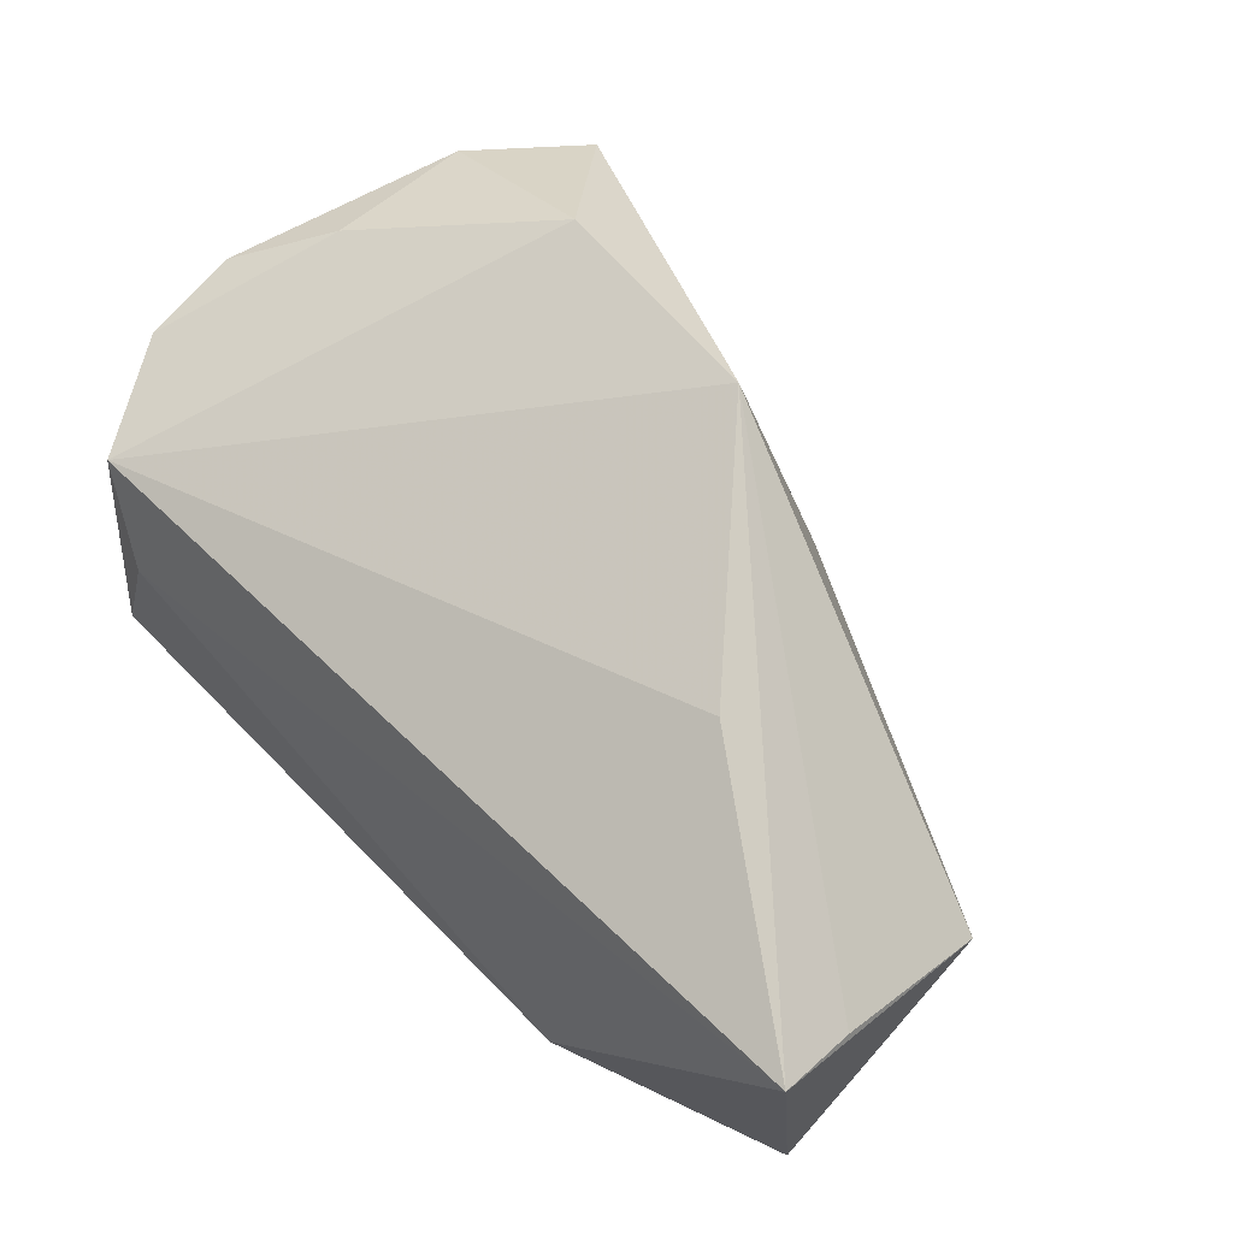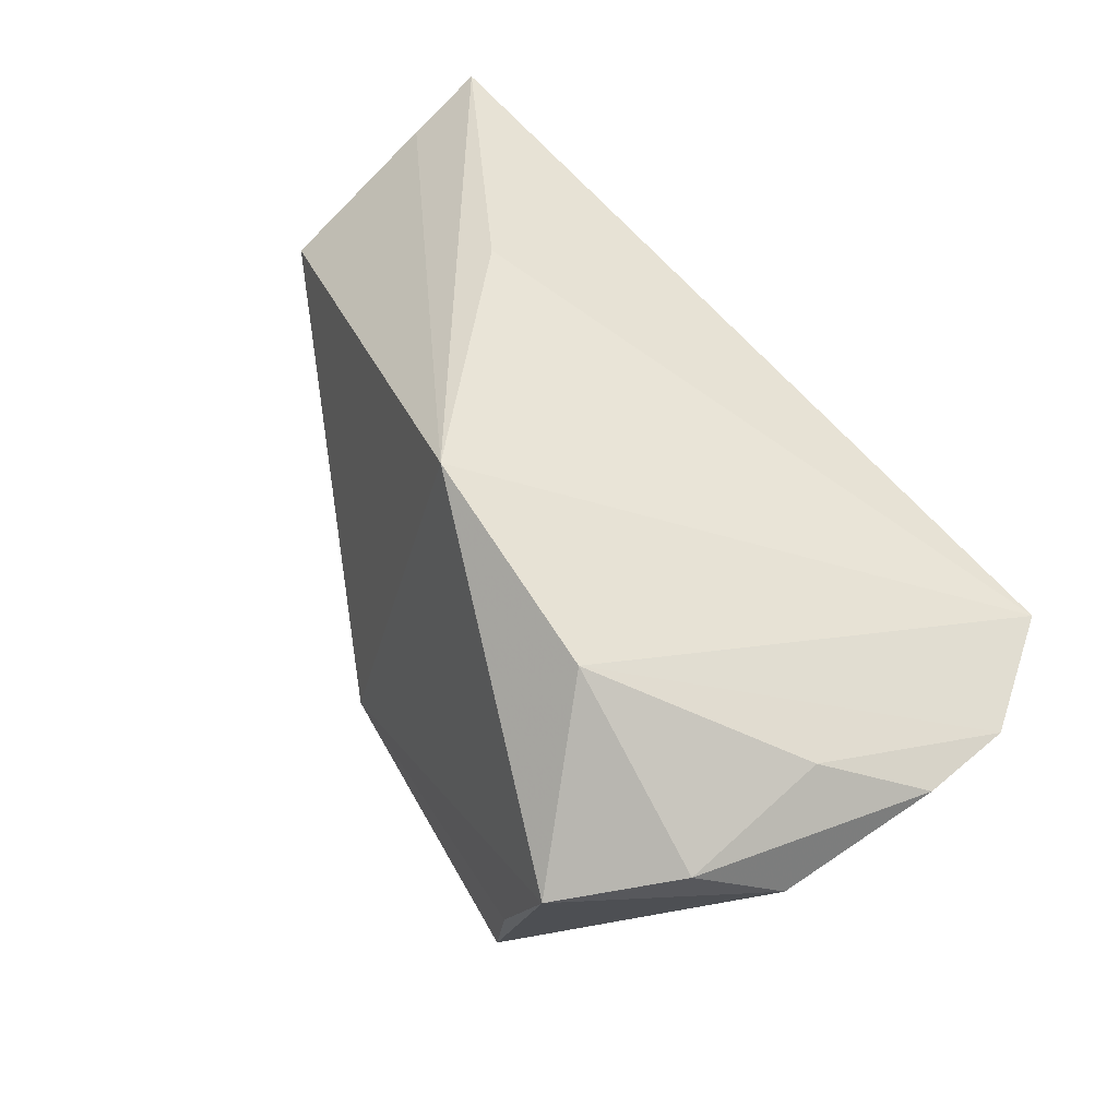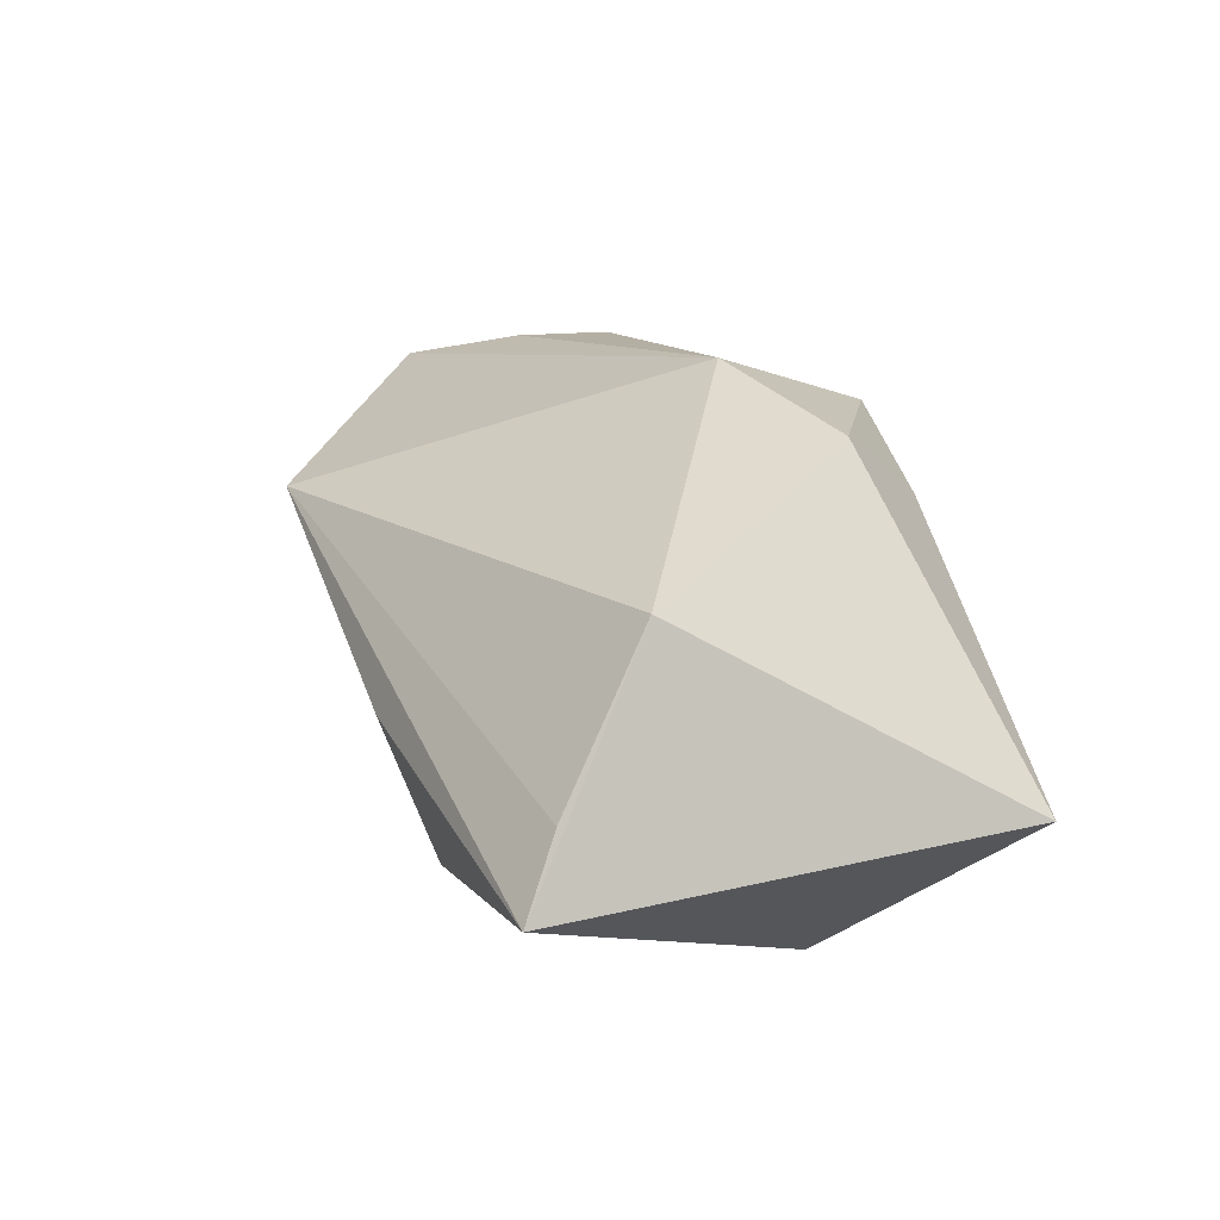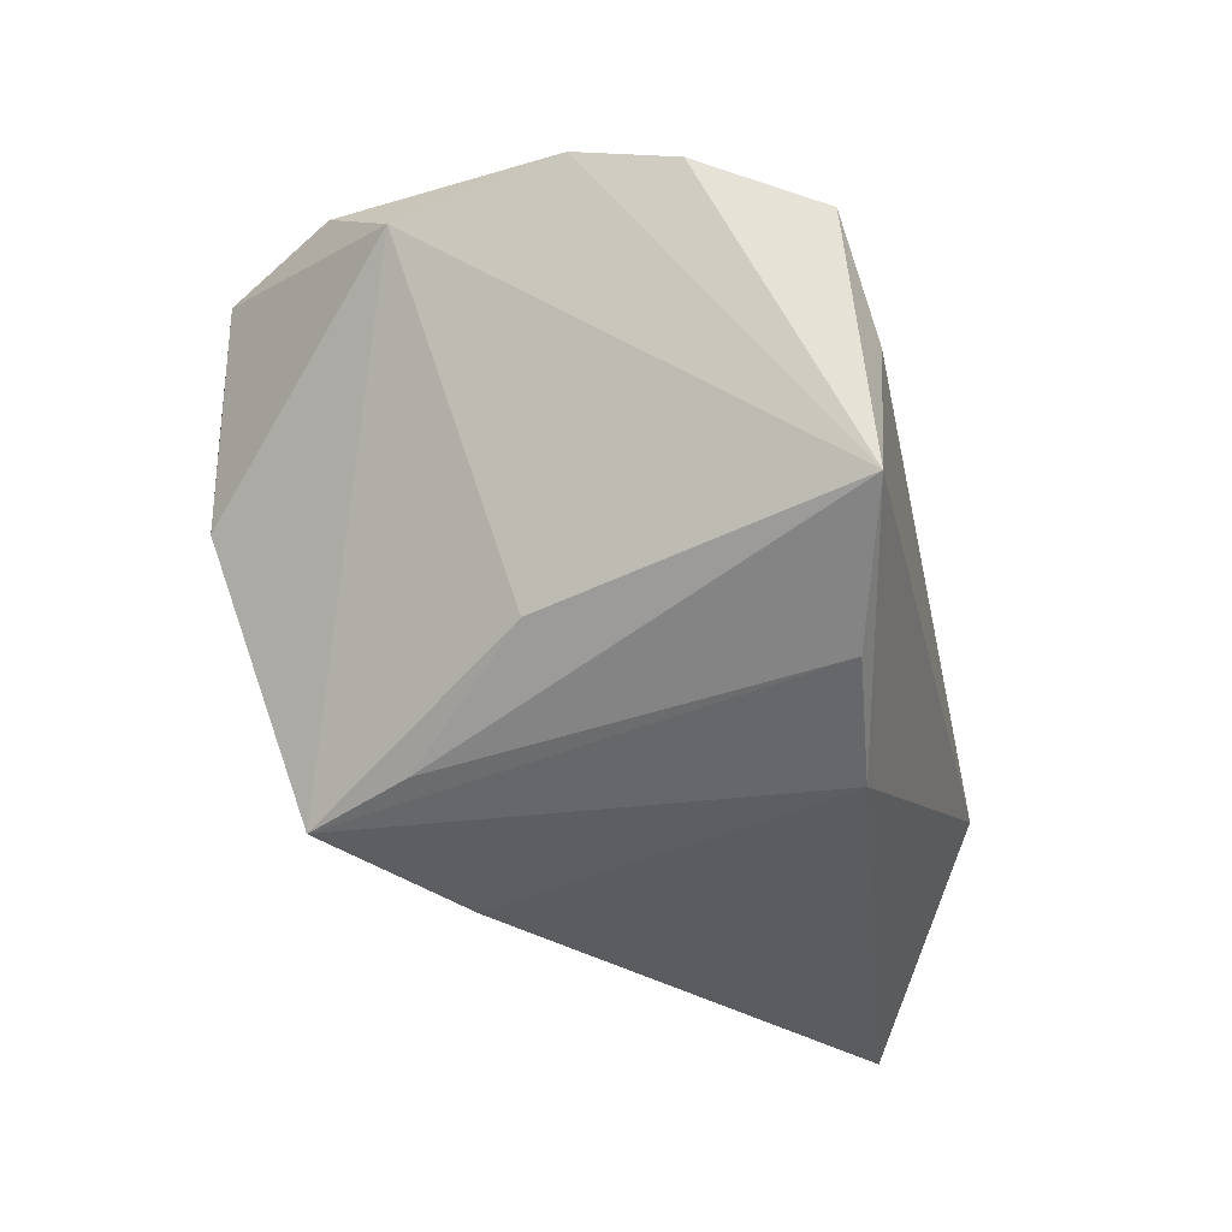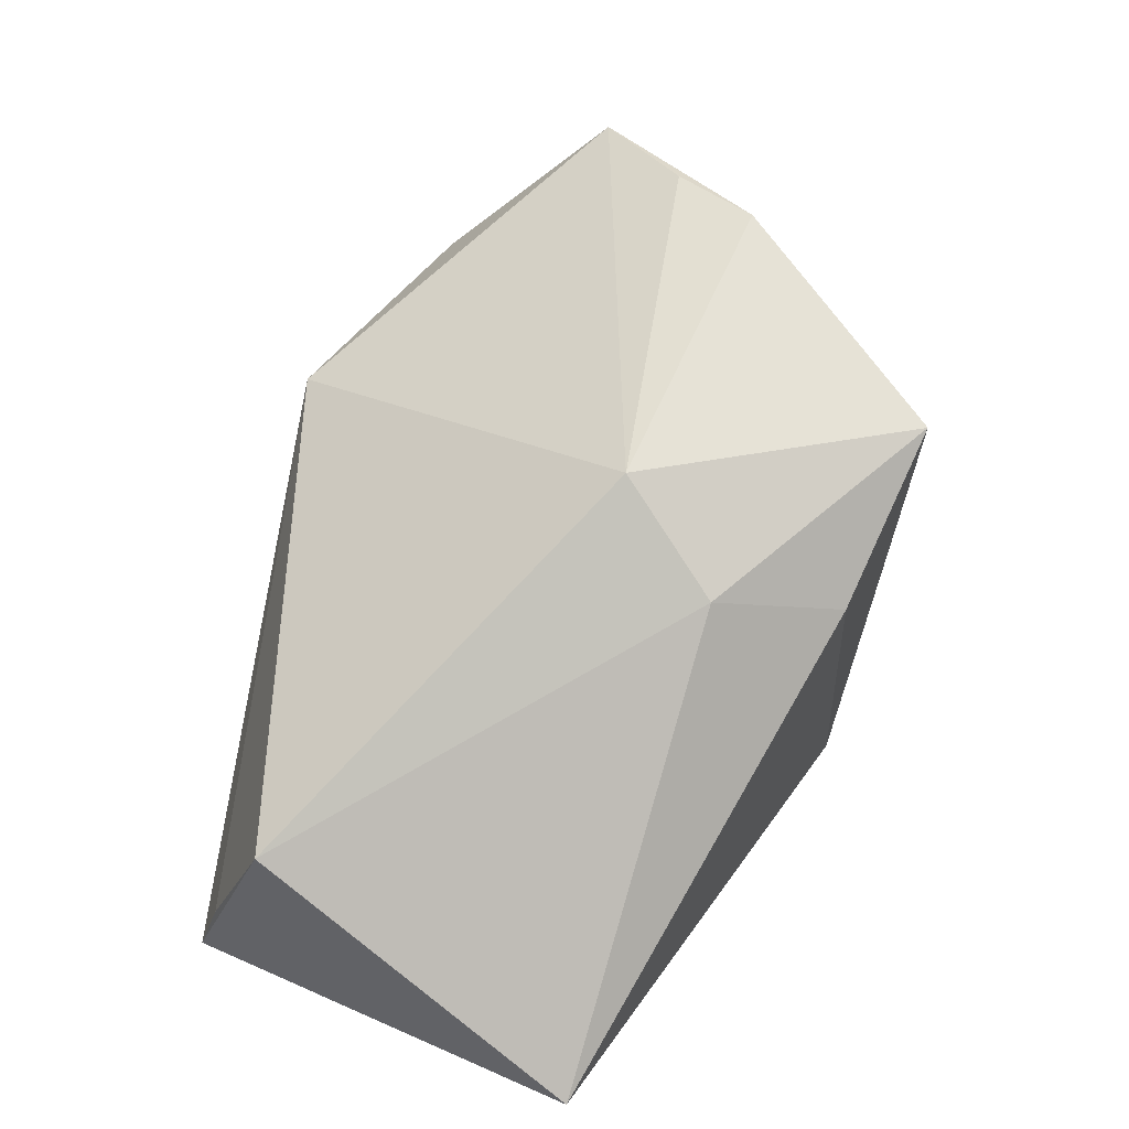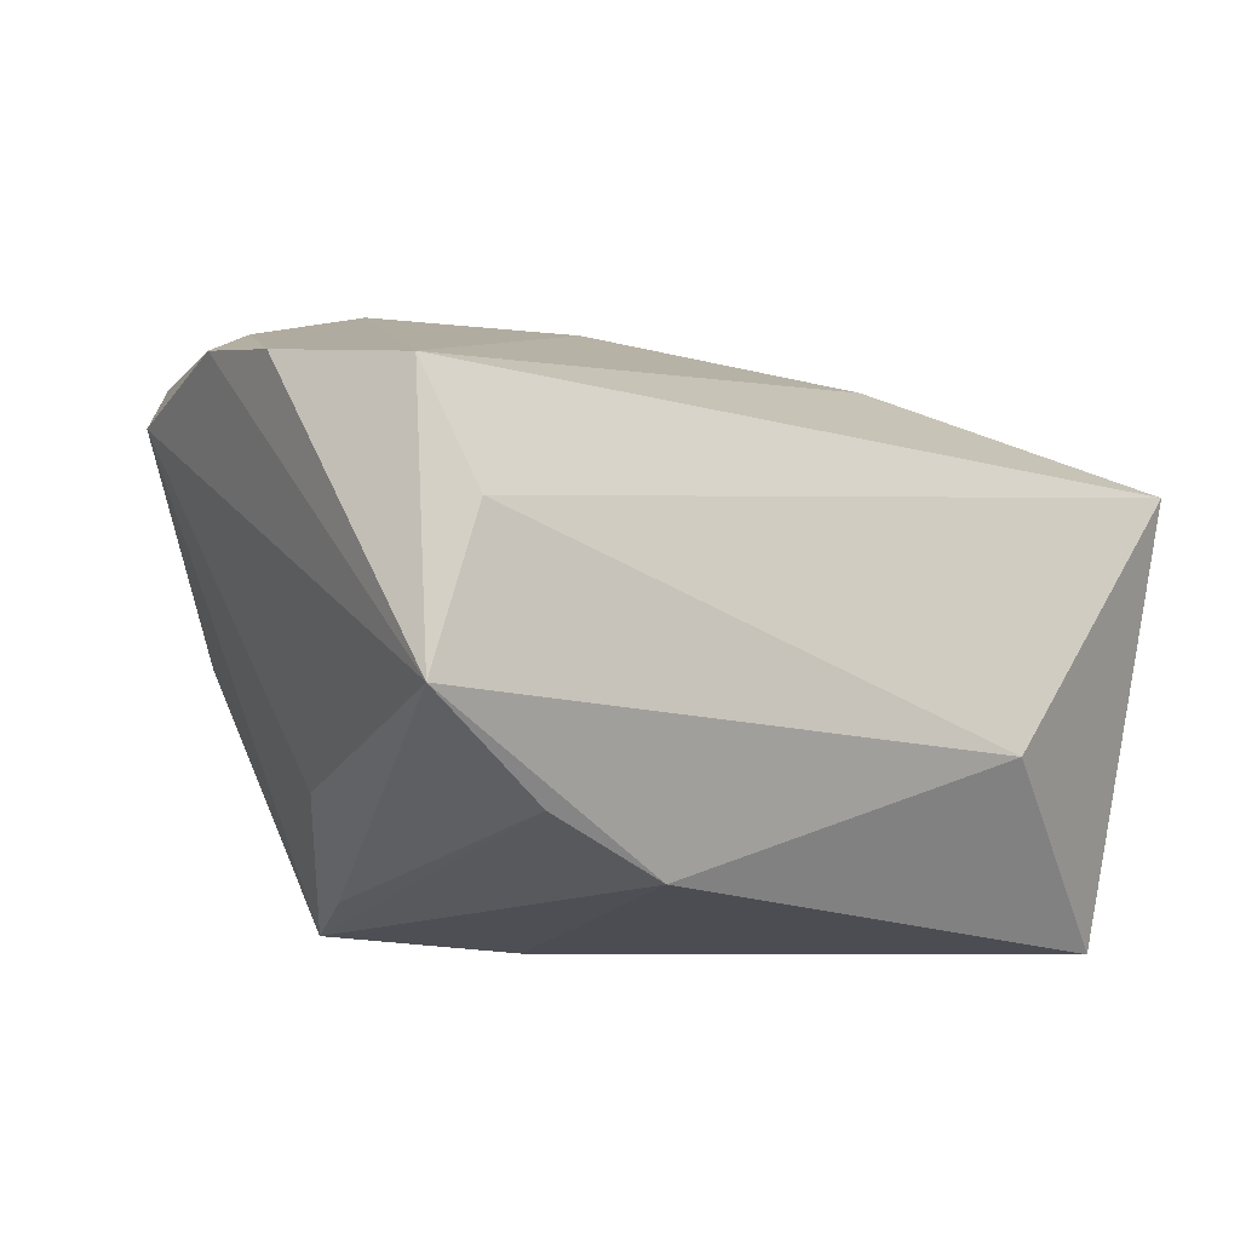
<metadata>
{"format":"obj","ext":"obj","renderer":"f3d","projection":"perspective","resolution":1024,"background":"white","views":[{"elev":61.0,"azim":-133.8,"up":"+Y"},{"elev":64.7,"azim":50.8,"up":"+Y"},{"elev":-0.7,"azim":-97.6,"up":"+Z"},{"elev":-30.1,"azim":102.9,"up":"+Y"},{"elev":50.1,"azim":-54.1,"up":"+Z"},{"elev":-9.7,"azim":145.1,"up":"+Y"}]}
</metadata>
<code>
v 0.05318 0.02324 -0.002682
v 0.04377 0.02874 0.006901
v 0.0439 0.01885 -0.02834
v 0.0508 0.01938 0.01672
v -0.05942 0.018 -0.02578
v 0.05255 0.02084 -0.01446
v 0.03598 -0.01991 0.005794
v 0.03576 0.02351 0.03929
v -0.006875 0.03976 0.01916
v -0.05893 0.01475 -0.01592
v -0.007771 -0.009755 0.03438
v 0.01191 -0.03018 -0.02445
v 0.02017 -0.03328 0.03244
v 0.03005 -0.00181 0.04179
v 0.03814 0.005041 -0.03138
v 0.0312 0.009678 0.04131
v -0.0114 -0.02432 0.02513
v -0.03046 -0.01521 -0.03138
v -0.02992 0.03055 -0.006163
v -0.05892 0.005701 0.004157
v 0.02441 -0.03021 0.02036
v 0.02767 -0.02382 -0.02648
v 0.04408 -0.01331 -0.03138
v 0.02122 0.03808 0.0223
v -0.05454 -0.03528 -0.0162
v 0.0445 0.02637 0.02542
v 0.0009728 -0.03528 0.01933
f 18 25 5
f 12 25 18
f 8 9 11
f 24 3 9
f 9 8 24
f 5 9 19
f 19 3 5
f 9 3 19
f 4 13 7
f 17 13 11
f 10 9 5
f 11 9 20
f 9 10 20
f 20 17 11
f 25 17 20
f 5 25 20
f 20 10 5
f 12 18 23
f 4 7 23
f 16 8 11
f 4 23 1
f 27 17 25
f 13 17 27
f 27 25 12
f 12 13 27
f 3 23 15
f 15 23 18
f 5 3 15
f 15 18 5
f 22 13 12
f 12 23 22
f 21 7 13
f 21 23 7
f 13 22 21
f 21 22 23
f 14 13 4
f 4 8 14
f 8 16 14
f 11 13 14
f 14 16 11
f 3 24 6
f 6 23 3
f 6 1 23
f 26 24 8
f 26 8 4
f 4 1 26
f 2 6 24
f 1 6 2
f 24 26 2
f 2 26 1

</code>
